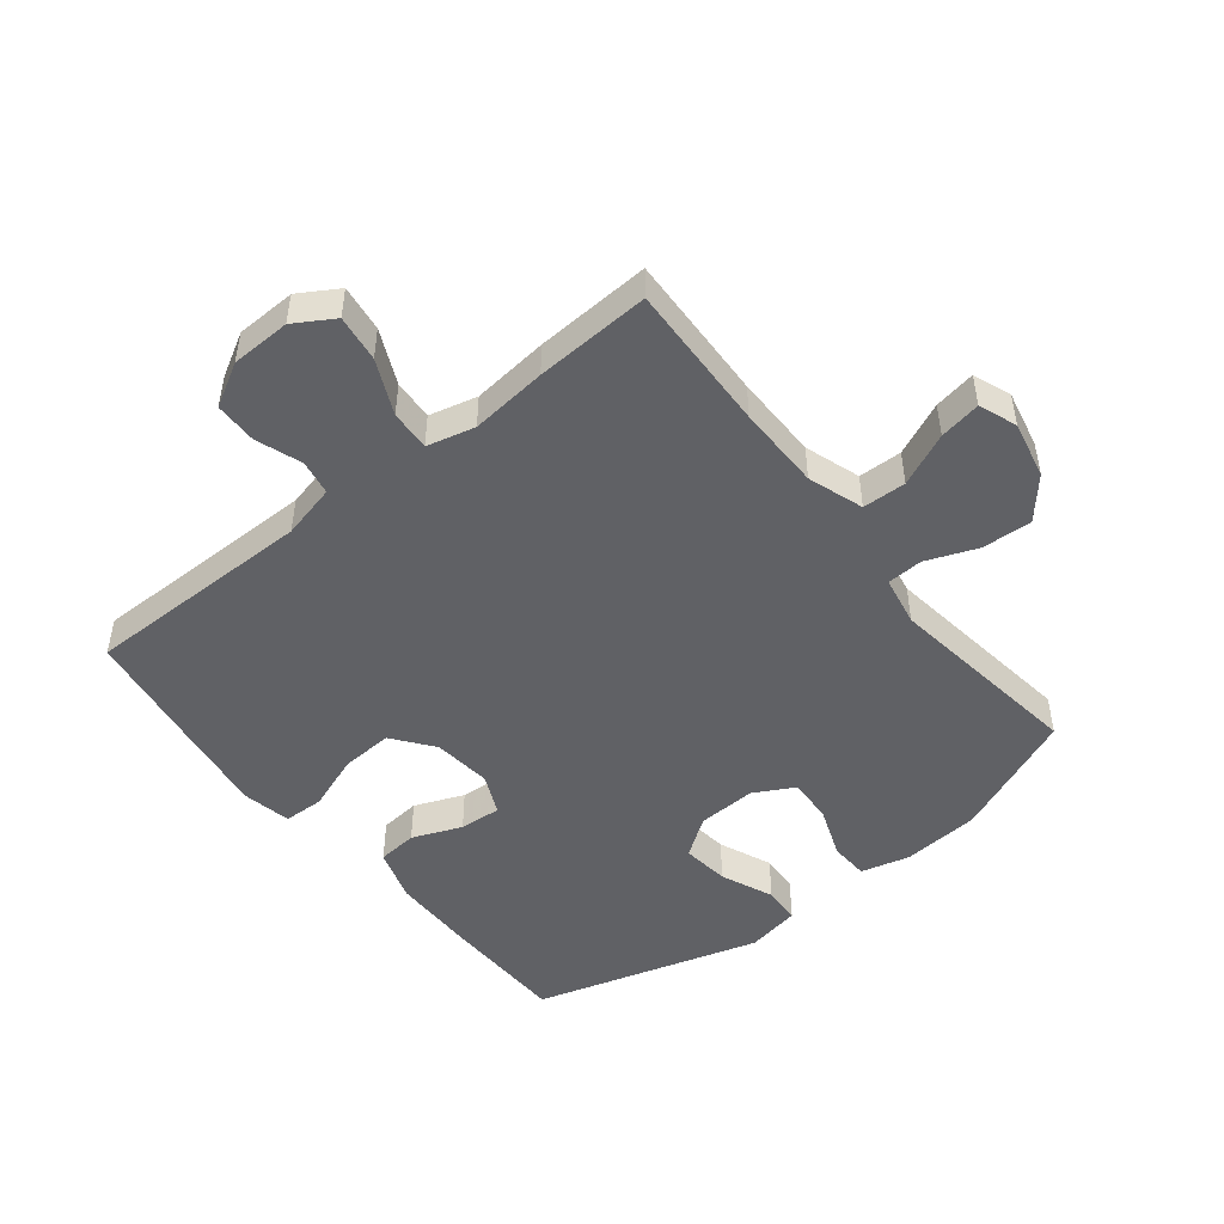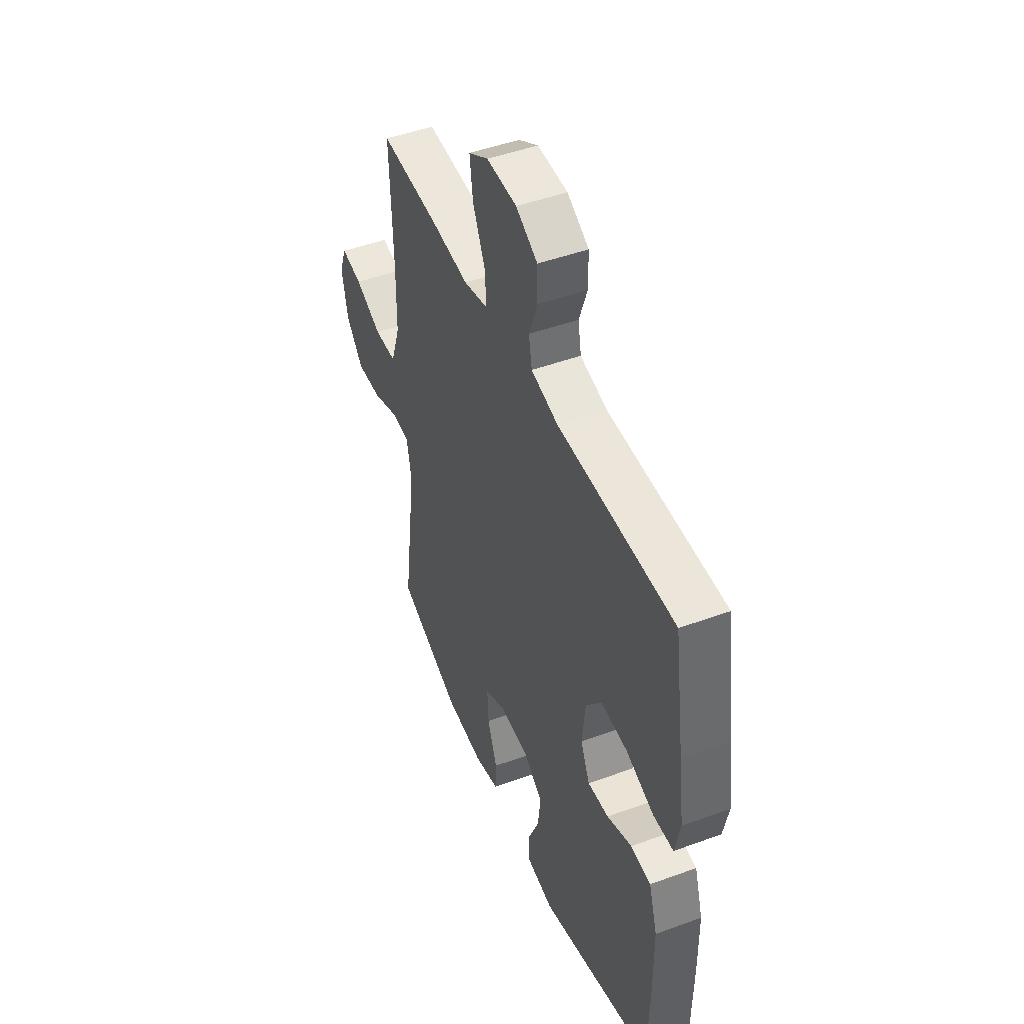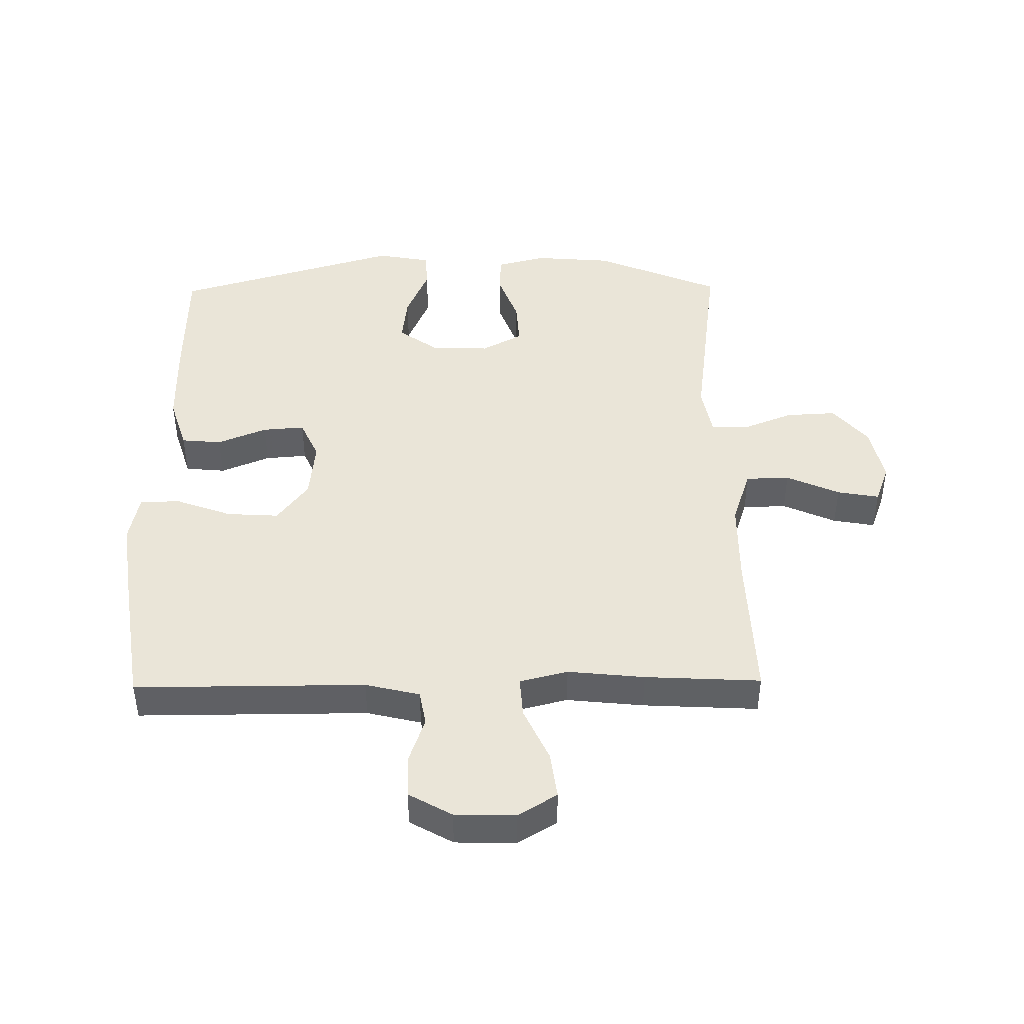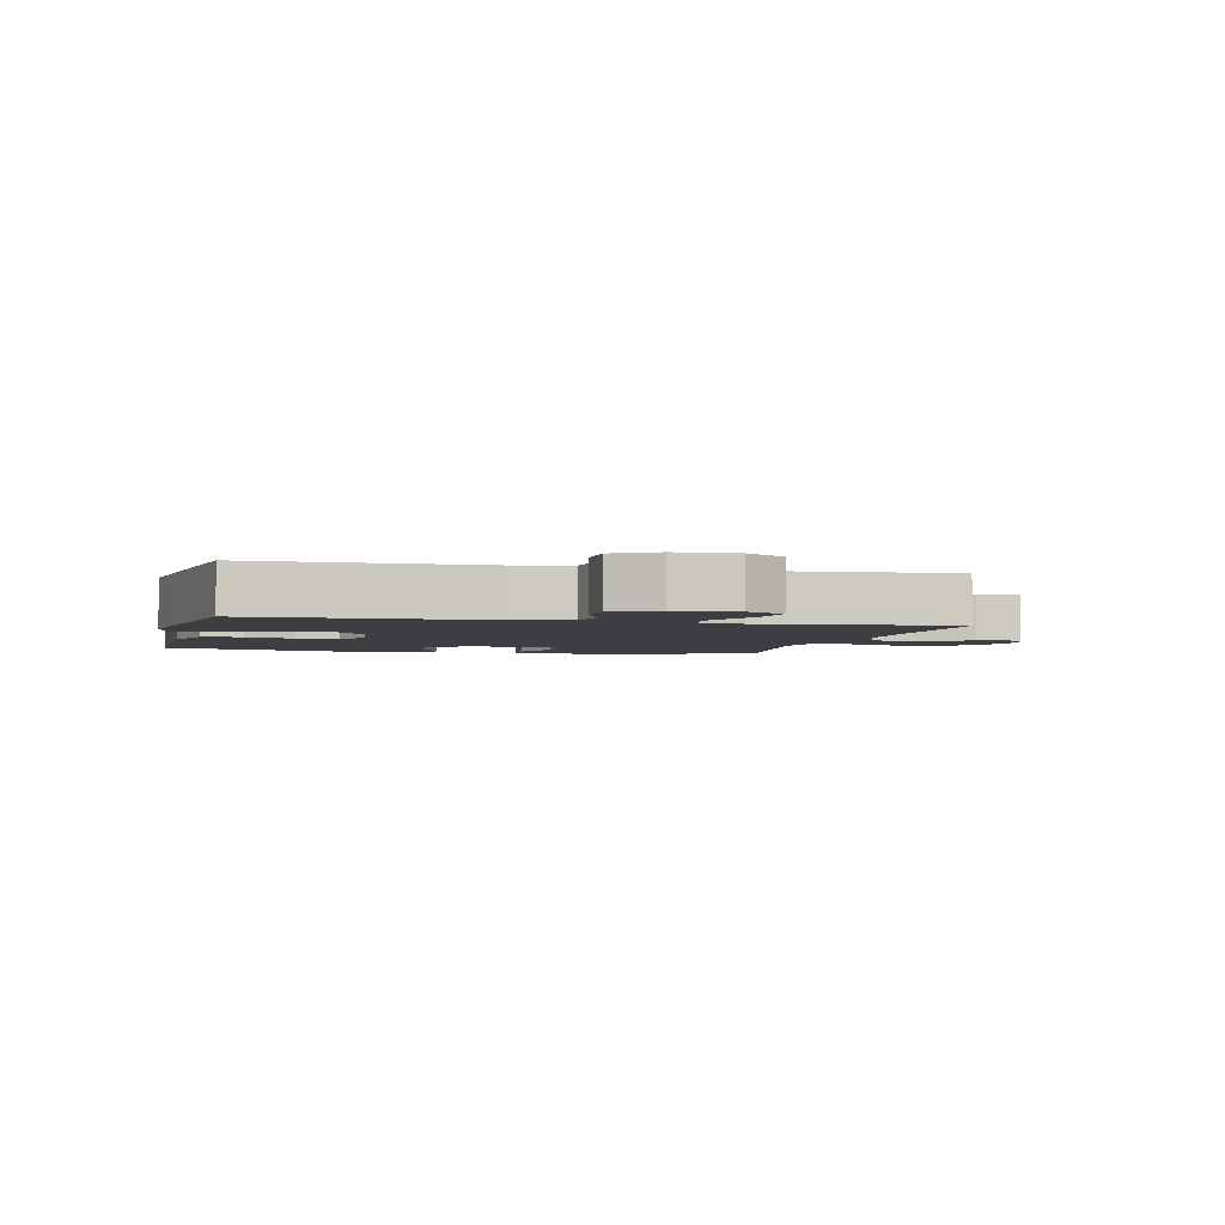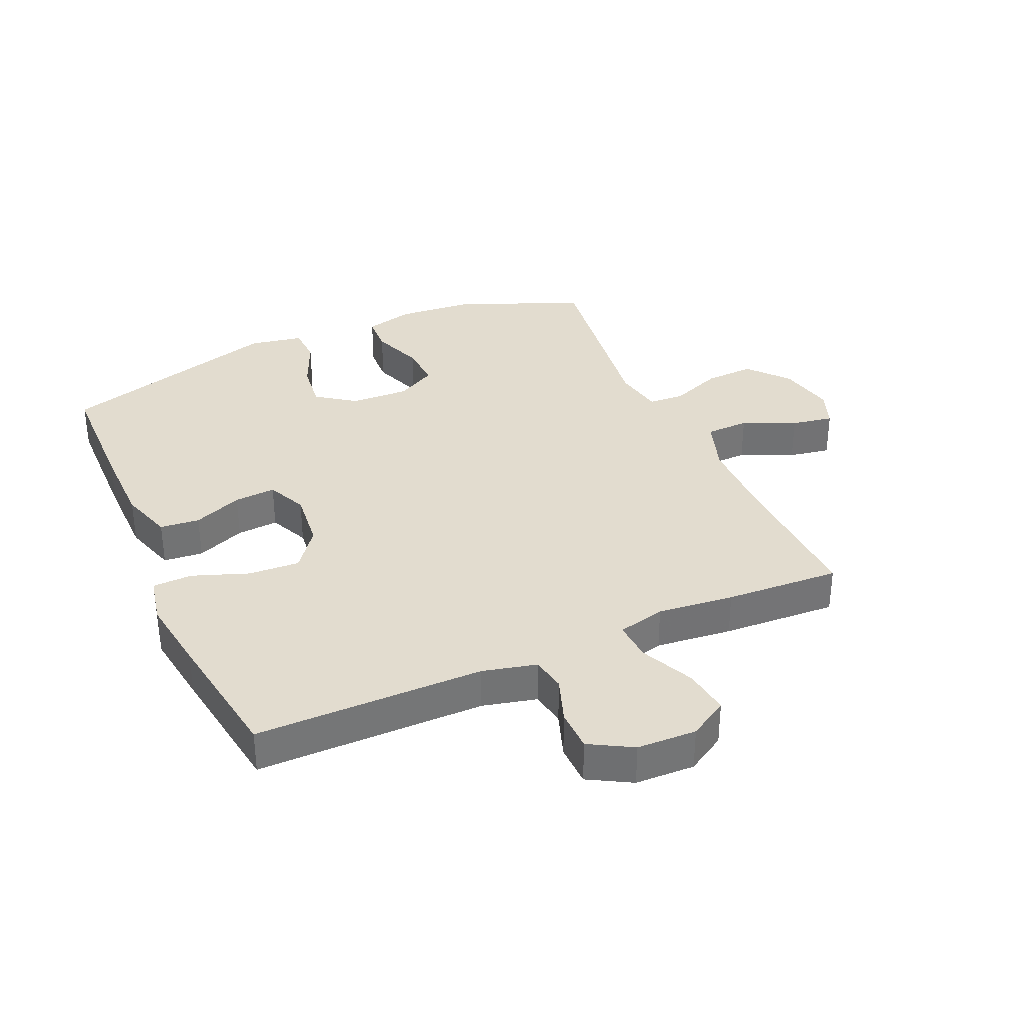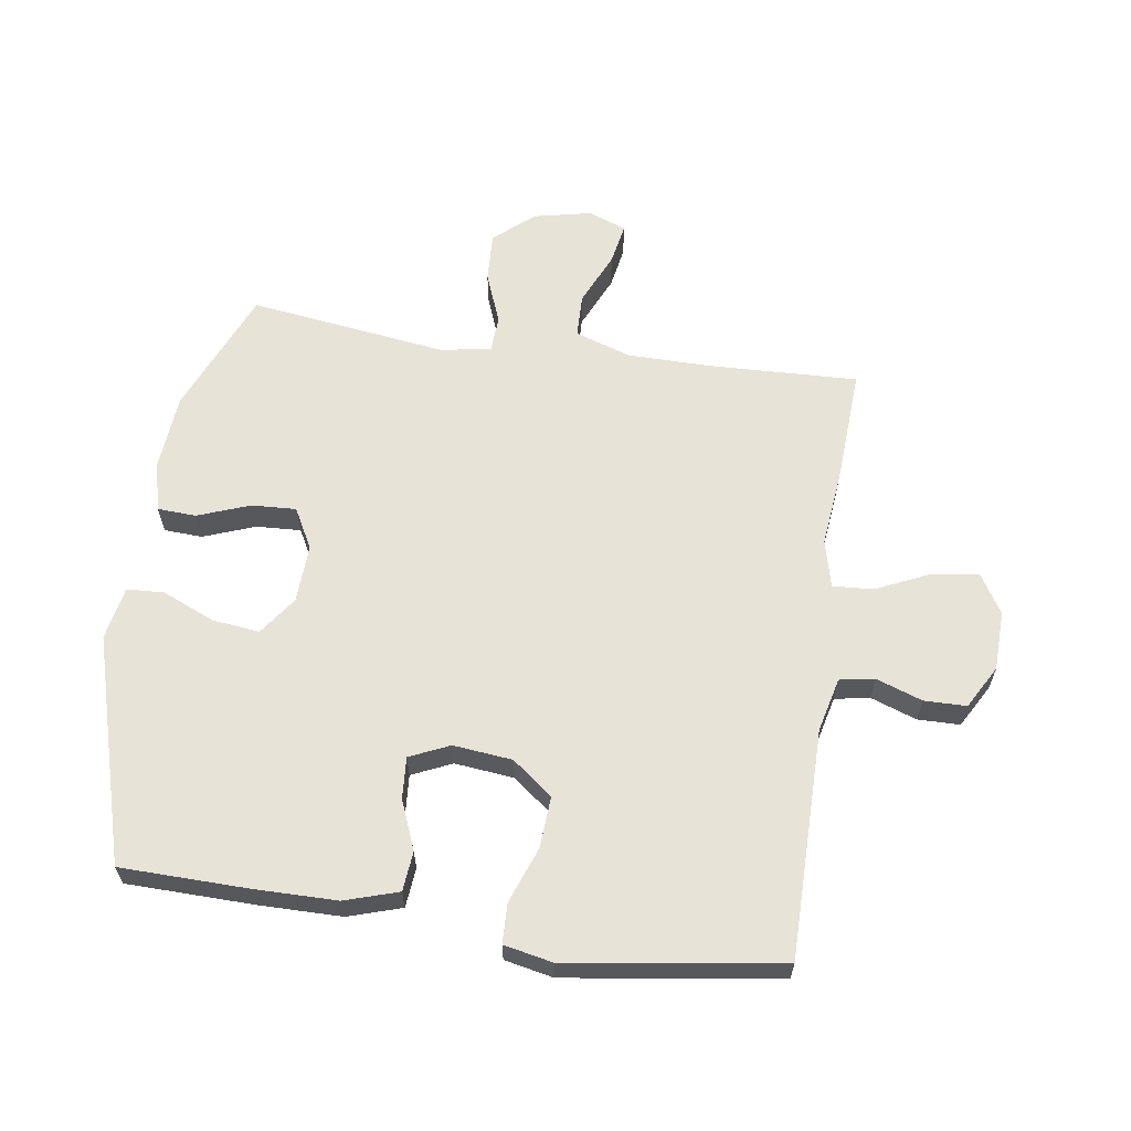
<metadata>
{"format":"obj","ext":"obj","renderer":"f3d","projection":"perspective","resolution":1024,"background":"white","views":[{"elev":-48.7,"azim":38.5,"up":"+Y"},{"elev":47.5,"azim":-112.4,"up":"+Z"},{"elev":44.8,"azim":-0.8,"up":"+Y"},{"elev":-3.1,"azim":-13.6,"up":"+Y"},{"elev":34.7,"azim":-23.9,"up":"+Y"},{"elev":62.2,"azim":-81.6,"up":"+Y"}]}
</metadata>
<code>
v -0.5 0.07 0.5
v -0.131 0.07 0.5
v -0.044 0.07 0.521
v -0.034 0.07 0.577
v -0.06 0.07 0.651
v -0.059 0.07 0.719
v 0.01 0.07 0.758
v 0.106 0.07 0.761
v 0.169 0.07 0.723
v 0.159 0.07 0.648
v 0.119 0.07 0.561
v 0.115 0.07 0.496
v 0.192 0.07 0.477
v 0.315 0.07 0.49
v 0.5 0.07 0.5
v 0.491 0.07 0.261
v 0.492 0.07 0.125
v 0.522 0.07 0.036
v 0.592 0.07 0.034
v 0.677 0.07 0.072
v 0.744 0.07 0.084
v 0.767 0.07 0.023
v 0.747 0.07 -0.069
v 0.692 0.07 -0.133
v 0.612 0.07 -0.129
v 0.53 0.07 -0.097
v 0.472 0.07 -0.1
v 0.457 0.07 -0.18
v 0.5 0.07 -0.5
v 0.299 0.07 -0.584
v 0.175 0.07 -0.594
v 0.096 0.07 -0.574
v 0.093 0.07 -0.512
v 0.124 0.07 -0.429
v 0.128 0.07 -0.357
v 0.063 0.07 -0.322
v -0.031 0.07 -0.326
v -0.093 0.07 -0.37
v -0.084 0.07 -0.446
v -0.048 0.07 -0.53
v -0.051 0.07 -0.59
v -0.137 0.07 -0.606
v -0.5 0.07 -0.5
v -0.504 0.07 -0.295
v -0.503 0.07 -0.163
v -0.476 0.07 -0.077
v -0.412 0.07 -0.071
v -0.333 0.07 -0.103
v -0.266 0.07 -0.108
v -0.237 0.07 -0.044
v -0.247 0.07 0.051
v -0.297 0.07 0.116
v -0.38 0.07 0.111
v -0.47 0.07 0.078
v -0.534 0.07 0.08
v -0.55 0.07 0.158
v -0.533 0.07 0.28
v -0.5 0 0.5
v -0.131 0 0.5
v -0.044 0 0.521
v -0.034 0 0.577
v -0.06 0 0.651
v -0.059 0 0.719
v 0.01 0 0.758
v 0.106 0 0.761
v 0.169 0 0.723
v 0.159 0 0.648
v 0.119 0 0.561
v 0.115 0 0.496
v 0.192 0 0.477
v 0.315 0 0.49
v 0.5 0 0.5
v 0.491 0 0.261
v 0.492 0 0.125
v 0.522 0 0.036
v 0.592 0 0.034
v 0.677 0 0.072
v 0.744 0 0.084
v 0.767 0 0.023
v 0.747 0 -0.069
v 0.692 0 -0.133
v 0.612 0 -0.129
v 0.53 0 -0.097
v 0.472 0 -0.1
v 0.457 0 -0.18
v 0.5 0 -0.5
v 0.299 0 -0.584
v 0.175 0 -0.594
v 0.096 0 -0.574
v 0.093 0 -0.512
v 0.124 0 -0.429
v 0.128 0 -0.357
v 0.063 0 -0.322
v -0.031 0 -0.326
v -0.093 0 -0.37
v -0.084 0 -0.446
v -0.048 0 -0.53
v -0.051 0 -0.59
v -0.137 0 -0.606
v -0.5 0 -0.5
v -0.504 0 -0.295
v -0.503 0 -0.163
v -0.476 0 -0.077
v -0.412 0 -0.071
v -0.333 0 -0.103
v -0.266 0 -0.108
v -0.237 0 -0.044
v -0.247 0 0.051
v -0.297 0 0.116
v -0.38 0 0.111
v -0.47 0 0.078
v -0.534 0 0.08
v -0.55 0 0.158
v -0.533 0 0.28
f 57 1 2
f 56 57 2
f 55 56 2
f 54 55 2
f 53 54 2
f 52 53 2 3
f 51 52 3
f 50 51 3
f 46 47 48
f 45 46 48
f 44 45 48
f 43 44 48
f 42 43 48
f 41 42 48
f 40 41 48
f 39 40 48
f 38 39 48 49
f 37 38 49 50
f 32 33 34
f 31 32 34
f 30 31 34
f 29 30 34
f 28 29 34
f 27 28 34 35
f 24 25 26
f 23 24 26
f 22 23 26
f 21 22 26
f 20 21 26
f 19 20 26
f 18 19 26 27
f 27 35 36
f 18 27 36
f 17 18 36
f 13 14 15 16
f 37 50 3
f 36 37 3
f 17 36 3
f 16 17 3
f 13 16 3
f 12 13 3
f 9 10 11
f 8 9 11
f 7 8 11
f 6 7 11
f 5 6 11
f 4 5 11
f 3 4 11 12
f 59 58 114
f 59 114 113
f 59 113 112
f 59 112 111
f 59 111 110
f 60 59 110 109
f 60 109 108
f 60 108 107
f 105 104 103
f 105 103 102
f 105 102 101
f 105 101 100
f 105 100 99
f 105 99 98
f 105 98 97
f 105 97 96
f 106 105 96 95
f 107 106 95 94
f 91 90 89
f 91 89 88
f 91 88 87
f 91 87 86
f 91 86 85
f 92 91 85 84
f 83 82 81
f 83 81 80
f 83 80 79
f 83 79 78
f 83 78 77
f 83 77 76
f 84 83 76 75
f 93 92 84
f 93 84 75
f 93 75 74
f 73 72 71 70
f 60 107 94
f 60 94 93
f 60 93 74
f 60 74 73
f 60 73 70
f 60 70 69
f 68 67 66
f 68 66 65
f 68 65 64
f 68 64 63
f 68 63 62
f 68 62 61
f 69 68 61 60
f 1 58 59 2
f 2 59 60 3
f 3 60 61 4
f 4 61 62 5
f 5 62 63 6
f 6 63 64 7
f 7 64 65 8
f 8 65 66 9
f 9 66 67 10
f 10 67 68 11
f 11 68 69 12
f 12 69 70 13
f 13 70 71 14
f 14 71 72 15
f 15 72 73 16
f 16 73 74 17
f 17 74 75 18
f 18 75 76 19
f 19 76 77 20
f 20 77 78 21
f 21 78 79 22
f 22 79 80 23
f 23 80 81 24
f 24 81 82 25
f 25 82 83 26
f 26 83 84 27
f 27 84 85 28
f 28 85 86 29
f 29 86 87 30
f 30 87 88 31
f 31 88 89 32
f 32 89 90 33
f 33 90 91 34
f 34 91 92 35
f 35 92 93 36
f 36 93 94 37
f 37 94 95 38
f 38 95 96 39
f 39 96 97 40
f 40 97 98 41
f 41 98 99 42
f 42 99 100 43
f 43 100 101 44
f 44 101 102 45
f 45 102 103 46
f 46 103 104 47
f 47 104 105 48
f 48 105 106 49
f 49 106 107 50
f 50 107 108 51
f 51 108 109 52
f 52 109 110 53
f 53 110 111 54
f 54 111 112 55
f 55 112 113 56
f 56 113 114 57
f 57 114 58 1

</code>
